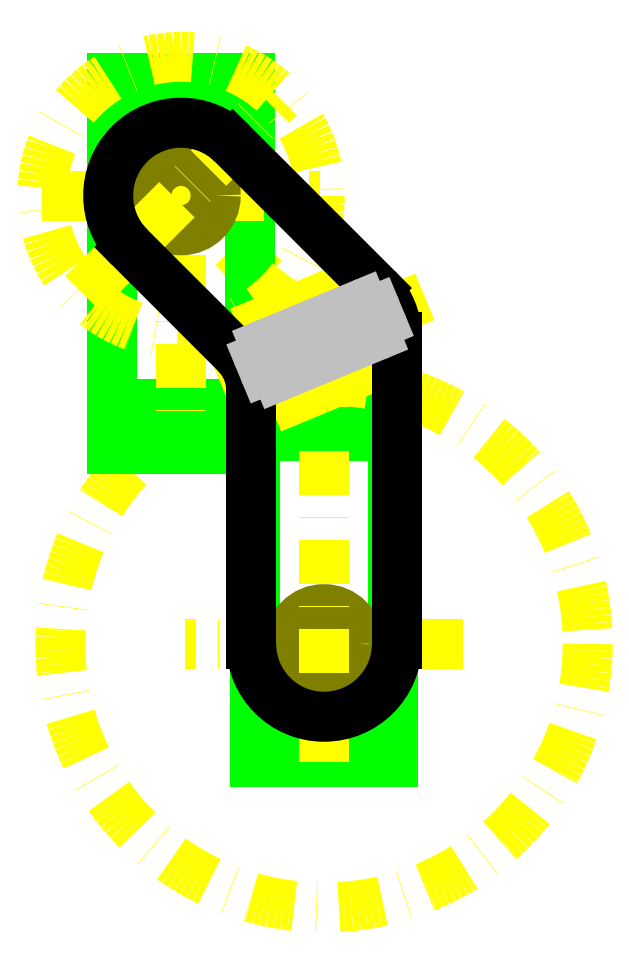
<metadata>
{"format":"dxf","ext":"dxf","renderer":"ezdxf+matplotlib","layout":"modelspace","background":"white","min_lineweight":24,"dpi":150}
</metadata>
<code>
0
SECTION
2
ENTITIES
0
LINE
8
servo
10
10
20
-10.5
11
-10
21
-10.5
0
LINE
8
servo
10
10
20
30
11
-10
21
30
0
LINE
8
build
10
20
20
0
11
-20
21
0
0
LINE
8
servo
10
10
20
36.5
11
-10
21
36.5
0
LINE
8
servo
10
-10
20
36.5
11
-10
21
-17
0
LINE
8
servo
10
10
20
-17
11
-10
21
-17
0
LINE
8
servo
10
10
20
-17
11
10
21
36.5
0
CIRCLE
8
build
10
0
20
0
40
38
0
CIRCLE
8
bearing
10
-1.066e-14
20
-1.421e-14
40
5
0
LINE
8
build
10
0
20
-17
11
0
21
48.14
0
LINE
8
build
10
-31.21
20
75.21
11
-3.553e-15
21
44
0
LINE
8
servo
10
-30.61
20
75.11
11
-10.61
21
75.11
0
LINE
8
servo
10
-30.61
20
34.61
11
-10.61
21
34.61
0
LINE
8
build
10
-20.61
20
81.61
11
-20.61
21
28.11
0
LINE
8
servo
10
-30.61
20
28.11
11
-10.61
21
28.11
0
LINE
8
servo
10
-30.61
20
81.61
11
-10.61
21
81.61
0
LINE
8
servo
10
-10.61
20
28.11
11
-10.61
21
81.61
0
LINE
8
servo
10
-30.61
20
81.61
11
-30.61
21
28.11
0
LINE
8
build
10
-40.61
20
64.61
11
-0.6066
21
64.61
0
CIRCLE
8
bearing
10
-20.61
20
64.61
40
5
0
LINE
8
build
10
-15
20
37.79
11
14.52
21
50.01
0
LINE
8
build
10
3.827
20
34.76
11
-3.827
21
53.24
0
LINE
8
build
10
9.37
20
37.06
11
1.716
21
55.53
0
LINE
8
build
10
-2.858
20
31.99
11
-10.51
21
50.47
0
CIRCLE
8
build
10
-20.61
20
64.61
40
20
0
LINE
8
build
10
-34.75
20
50.46
11
-6.464
21
78.75
0
ARC
8
0
10
-20.61
20
64.61
40
10.5
50
45
51
225
0
ARC
8
0
10
0
20
0
40
10.5
50
180
51
360
0
LINE
8
0
10
-10.5
20
36.54
11
-10.5
21
1.837e-16
0
LINE
8
0
10
-12.7
20
41.85
11
-28.03
21
57.18
0
ARC
8
0
10
-18
20
36.54
40
7.5
50
0
51
45
0
LINE
8
0
10
10.5
20
44.21
11
10.5
21
8.429e-08
0
LINE
8
0
10
7.571
20
51.28
11
-13.18
21
72.03
0
ARC
8
0
10
0.5
20
44.21
40
10
50
0
51
45
0
CIRCLE
8
0
10
-6.685
20
41.23
40
1.25
0
CIRCLE
8
0
10
5.543
20
46.3
40
1.25
0
CIRCLE
8
1
10
5.543
20
46.3
40
0.75
0
CIRCLE
8
1
10
-6.685
20
41.23
40
0.75
0
ARC
8
1
10
-7.992
20
41.77
40
1.5
50
112.5
51
202.5
0
LINE
8
1
10
-8.612
20
39.35
11
-9.377
21
41.2
0
ARC
8
1
10
-7.226
20
39.92
40
1.5
50
202.5
51
292.5
0
LINE
8
1
10
-6.652
20
38.54
11
7.424
21
44.37
0
ARC
8
1
10
6.85
20
45.75
40
1.5
50
292.5
51
22.5
0
LINE
8
1
10
-8.566
20
43.16
11
5.51
21
48.99
0
LINE
8
1
10
8.236
20
46.33
11
7.47
21
48.18
0
ARC
8
1
10
6.084
20
47.6
40
1.5
50
22.5
51
112.5
0
ENDSEC
0
EOF

</code>
